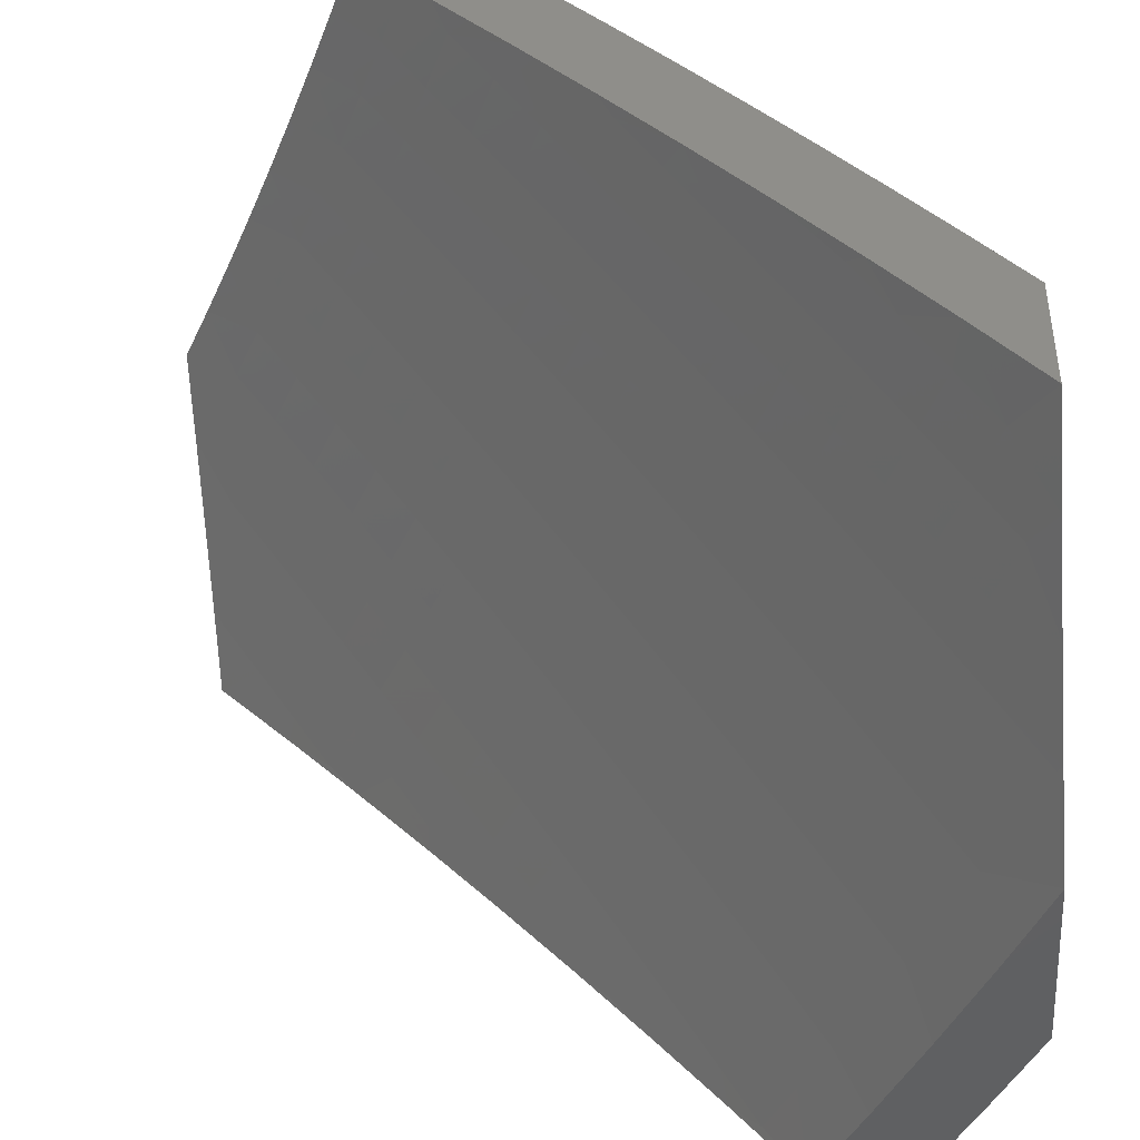
<metadata>
{"format":"stl","ext":"stl","renderer":"f3d","projection":"perspective","resolution":1024,"background":"white","views":[{"elev":-43.3,"azim":-176.0,"up":"+Z"}]}
</metadata>
<code>
# stl→obj: 429 verts, 854 faces
v -7.806 -3.869 7
v -7.729 -3.911 7.065
v -7.737 -4 7
v -7.688 -3.988 7.065
v -7.649 -4 7.102
v -7.644 -3.965 7.13
v -7.56 -4 7.203
v -7.599 -3.942 7.195
v -7.554 -3.919 7.259
v -7.595 -3.843 7.259
v -7.549 -3.82 7.323
v -7.589 -3.745 7.323
v -7.543 -3.722 7.386
v -7.581 -3.646 7.386
v -7.534 -3.624 7.449
v -7.572 -3.549 7.449
v -7.524 -3.526 7.512
v -7.56 -3.451 7.512
v -7.512 -3.43 7.575
v -7.547 -3.355 7.575
v -7.499 -3.333 7.637
v -7.533 -3.259 7.637
v -7.483 -3.237 7.698
v -7.516 -3.163 7.698
v -7.466 -3.142 7.759
v -7.498 -3.068 7.759
v -7.448 -3.048 7.82
v -7.472 -3 7.816
v -7.397 -3.027 7.88
v -7.38 -3 7.909
v -7.345 -3.006 7.94
v -7.287 -3 8
v -7.314 -3.078 7.94
v -7.254 -3.076 8
v -7.282 -3.15 7.94
v -7.22 -3.151 8
v -7.249 -3.222 7.94
v -7.185 -3.225 8
v -7.215 -3.294 7.94
v -7.15 -3.3 8
v -7.18 -3.365 7.94
v -7.113 -3.374 8
v -7.145 -3.437 7.94
v -7.076 -3.448 8
v -7.108 -3.508 7.94
v -7.039 -3.521 8
v -7.071 -3.578 7.94
v -7 -3.594 8
v -7.034 -3.649 7.94
v -7 -3.696 7.948
v -7.083 -3.675 7.88
v -7.044 -3.745 7.88
v -7.093 -3.771 7.82
v -7.053 -3.842 7.82
v -7.101 -3.868 7.759
v -7.06 -3.939 7.759
v -7.107 -3.966 7.698
v -7.097 -4 7.689
v -7.154 -3.992 7.637
v -7.192 -4 7.594
v -7.195 -3.92 7.637
v -7.242 -3.945 7.575
v -7.236 -3.847 7.637
v -7.283 -3.872 7.575
v -7.276 -3.775 7.637
v -7.324 -3.799 7.575
v -7.315 -3.702 7.637
v -7.363 -3.726 7.575
v -7.354 -3.629 7.637
v -7.401 -3.652 7.575
v -7.391 -3.555 7.637
v -7.439 -3.578 7.575
v -7.428 -3.481 7.637
v -7.476 -3.504 7.575
v -7.464 -3.407 7.637
v -7.873 -3.738 7
v -7.809 -3.756 7.065
v -7.769 -3.834 7.065
v -7.725 -3.812 7.13
v -7.685 -3.889 7.13
v -7.68 -3.79 7.195
v -7.64 -3.866 7.195
v -7.635 -3.767 7.259
v -7.848 -3.678 7.065
v -7.938 -3.605 7
v -7.886 -3.6 7.065
v -7.923 -3.522 7.065
v -7.877 -3.501 7.13
v -7.913 -3.423 7.13
v -7.867 -3.403 7.195
v -7.902 -3.325 7.195
v -7.855 -3.306 7.259
v -7.889 -3.228 7.259
v -7.842 -3.209 7.323
v -7.874 -3.131 7.323
v -7.826 -3.112 7.386
v -7.858 -3.035 7.386
v -7.809 -3.017 7.449
v -7.829 -3 7.435
v -7.741 -3 7.532
v -8 -3.471 7
v -7.959 -3.443 7.065
v -7.948 -3.345 7.13
v -7.936 -3.247 7.195
v -7.922 -3.15 7.259
v -7.906 -3.054 7.323
v -7.915 -3 7.337
v -8 -3.355 7.063
v -7.994 -3.364 7.065
v -7.982 -3.266 7.13
v -8 -3.238 7.123
v -7.969 -3.169 7.195
v -7.954 -3.072 7.259
v -8 -3.119 7.182
v -8 -3 7.239
v -7.653 -3 7.628
v -7.68 -3.054 7.575
v -7.729 -3.074 7.512
v -7.778 -3.093 7.449
v -7.794 -3.189 7.386
v -7.808 -3.286 7.323
v -7.821 -3.383 7.259
v -7.831 -3.481 7.195
v -7.84 -3.579 7.13
v -7.563 -3 7.723
v -7.58 -3.015 7.698
v -7.63 -3.034 7.637
v -7.648 -3.13 7.575
v -7.697 -3.15 7.512
v -7.664 -3.225 7.512
v -7.712 -3.246 7.449
v -7.678 -3.322 7.449
v -7.726 -3.342 7.386
v -7.691 -3.419 7.386
v -7.738 -3.44 7.323
v -7.702 -3.516 7.323
v -7.749 -3.538 7.259
v -7.712 -3.614 7.259
v -7.757 -3.636 7.195
v -7.719 -3.713 7.195
v -7.764 -3.735 7.13
v -7.549 -3.089 7.698
v -7.599 -3.109 7.637
v -7 -3.798 7.894
v -7.004 -3.816 7.88
v -7 -3.9 7.839
v -7.012 -3.913 7.82
v -7 -4 7.782
v -7.286 -4 7.498
v -7.289 -3.971 7.512
v -7.33 -3.897 7.512
v -7.37 -3.824 7.512
v -7.41 -3.75 7.512
v -7.449 -3.676 7.512
v -7.487 -3.601 7.512
v -7.335 -3.996 7.449
v -7.379 -4 7.401
v -7.376 -3.922 7.449
v -7.422 -3.946 7.386
v -7.417 -3.848 7.449
v -7.463 -3.872 7.386
v -7.457 -3.773 7.449
v -7.503 -3.797 7.386
v -7.496 -3.699 7.449
v -7.47 -4 7.302
v -7.468 -3.97 7.323
v -7.509 -3.895 7.323
v -7.513 -3.994 7.259
v -7.267 -3.678 7.698
v -7.228 -3.75 7.698
v -7.189 -3.822 7.698
v -7.148 -3.894 7.698
v -7.219 -3.653 7.759
v -7.18 -3.725 7.759
v -7.141 -3.797 7.759
v -7.305 -3.605 7.698
v -7.343 -3.532 7.698
v -7.379 -3.458 7.698
v -7.415 -3.385 7.698
v -7.449 -3.311 7.698
v -7.17 -3.628 7.82
v -7.132 -3.7 7.82
v -7.257 -3.581 7.759
v -7.294 -3.508 7.759
v -7.33 -3.435 7.759
v -7.365 -3.362 7.759
v -7.4 -3.289 7.759
v -7.433 -3.216 7.759
v -7.121 -3.603 7.88
v -7.208 -3.557 7.82
v -7.244 -3.485 7.82
v -7.28 -3.412 7.82
v -7.315 -3.34 7.82
v -7.35 -3.267 7.82
v -7.383 -3.194 7.82
v -7.416 -3.121 7.82
v -7.158 -3.532 7.88
v -7.195 -3.461 7.88
v -7.23 -3.389 7.88
v -7.265 -3.317 7.88
v -7.299 -3.245 7.88
v -7.333 -3.172 7.88
v -7.365 -3.1 7.88
v -7.674 -3.691 7.259
v -7.627 -3.669 7.323
v -7.803 -3.657 7.13
v -7.795 -3.559 7.195
v -7.785 -3.461 7.259
v -7.774 -3.363 7.323
v -7.76 -3.266 7.386
v -7.746 -3.17 7.449
v -7.665 -3.593 7.323
v -7.619 -3.571 7.386
v -7.655 -3.495 7.386
v -7.608 -3.473 7.449
v -7.596 -3.376 7.512
v -7.582 -3.28 7.575
v -7.566 -3.184 7.637
v -7.644 -3.398 7.449
v -7.63 -3.301 7.512
v -7.615 -3.205 7.575
v -7.933 -3.868 7
v -7.911 -3.805 7.065
v -8 -3.734 7
v -7.95 -3.726 7.065
v -8 -3.645 7.052
v -7.988 -3.647 7.065
v -7.944 -3.627 7.13
v -7.906 -3.705 7.13
v -7.861 -3.684 7.195
v -7.822 -3.762 7.195
v -7.777 -3.741 7.259
v -7.738 -3.818 7.259
v -7.692 -3.796 7.323
v -7.652 -3.872 7.323
v -7.607 -3.849 7.386
v -7.566 -3.925 7.386
v -7.521 -3.902 7.449
v -7.479 -3.977 7.449
v -7.434 -3.953 7.512
v -7.446 -4 7.471
v -7.337 -4 7.585
v -7.871 -3.884 7.065
v -7.864 -4 7
v -7.83 -3.962 7.065
v -7.762 -4 7.12
v -7.786 -3.94 7.13
v -7.7 -3.995 7.195
v -7.742 -3.918 7.195
v -7.656 -3.972 7.259
v -7.697 -3.895 7.259
v -7.611 -3.949 7.323
v -7.659 -4 7.239
v -7.553 -4 7.356
v -7.226 -4 7.697
v -7.3 -3.977 7.636
v -7.341 -3.903 7.636
v -7.388 -3.928 7.574
v -7.429 -3.854 7.574
v -7.475 -3.878 7.512
v -7.515 -3.803 7.512
v -7.561 -3.826 7.449
v -7.601 -3.751 7.449
v -7.647 -3.773 7.386
v -7.686 -3.697 7.386
v -7.732 -3.719 7.323
v -7.77 -3.642 7.323
v -7.816 -3.663 7.259
v -7.853 -3.585 7.259
v -7.899 -3.606 7.195
v -7.936 -3.527 7.195
v -7.981 -3.548 7.13
v -8 -3.464 7.153
v -8 -3.555 7.103
v -7.114 -4 7.807
v -7.165 -3.998 7.759
v -7.206 -3.926 7.759
v -7.253 -3.951 7.698
v -7.294 -3.878 7.698
v -7.382 -3.83 7.636
v -7.468 -3.779 7.574
v -7.554 -3.728 7.512
v -7.64 -3.675 7.449
v -7.724 -3.62 7.386
v -7.807 -3.564 7.323
v -7.89 -3.507 7.259
v -7.972 -3.449 7.195
v -8 -3.372 7.202
v -7.926 -3.429 7.259
v -7.961 -3.35 7.259
v -7.88 -3.409 7.323
v -7.915 -3.331 7.323
v -7.833 -3.389 7.386
v -7.868 -3.311 7.386
v -7.786 -3.368 7.449
v -7.82 -3.291 7.449
v -7.738 -3.348 7.512
v -7.773 -3.271 7.512
v -7.69 -3.327 7.574
v -7.724 -3.251 7.574
v -7.642 -3.306 7.636
v -7.676 -3.23 7.636
v -7.593 -3.285 7.698
v -7.627 -3.21 7.698
v -7.544 -3.264 7.759
v -7.577 -3.189 7.759
v -7.495 -3.242 7.82
v -7.528 -3.168 7.82
v -7.445 -3.221 7.88
v -7.478 -3.147 7.88
v -7.394 -3.199 7.94
v -7.427 -3.126 7.94
v -7.374 -3.109 8
v -7.459 -3.052 7.94
v -7.421 -3 8
v -7.496 -3 7.925
v -7 -4 7.916
v -7.07 -3.945 7.88
v -7.118 -3.972 7.82
v -7.022 -3.919 7.94
v -7 -3.924 7.959
v -7 -3.847 8
v -7.063 -3.848 7.94
v -7.058 -3.744 8
v -7.103 -3.777 7.94
v -7.143 -3.705 7.94
v -7.191 -3.731 7.88
v -7.23 -3.659 7.88
v -7.278 -3.683 7.82
v -7.316 -3.61 7.82
v -7.365 -3.634 7.759
v -7.402 -3.56 7.759
v -7.451 -3.584 7.698
v -7.488 -3.509 7.698
v -7.536 -3.532 7.636
v -7.572 -3.457 7.636
v -7.62 -3.479 7.574
v -7.656 -3.403 7.574
v -7.703 -3.424 7.512
v -7.115 -3.64 8
v -7.181 -3.634 7.94
v -7.268 -3.586 7.88
v -7.354 -3.537 7.82
v -7.439 -3.487 7.759
v -7.524 -3.435 7.698
v -7.607 -3.382 7.636
v -7.17 -3.536 8
v -7.219 -3.562 7.94
v -7.305 -3.514 7.88
v -7.39 -3.464 7.82
v -7.475 -3.413 7.759
v -7.559 -3.36 7.698
v -7.255 -3.49 7.94
v -7.223 -3.43 8
v -7.291 -3.417 7.94
v -7.275 -3.324 8
v -7.326 -3.345 7.94
v -7.361 -3.272 7.94
v -7.411 -3.294 7.88
v -7.325 -3.217 8
v -7.51 -3.073 7.88
v -7.57 -3 7.85
v -7.56 -3.094 7.82
v -7.591 -3.019 7.82
v -7.642 -3.039 7.759
v -7.644 -3 7.774
v -7.716 -3 7.697
v -7.789 -3 7.619
v -7.772 -3.002 7.636
v -7.741 -3.078 7.636
v -7.691 -3.059 7.698
v -7.66 -3.134 7.698
v -7.61 -3.114 7.759
v -7.821 -3.021 7.574
v -7.86 -3 7.541
v -7.87 -3.04 7.512
v -7.93 -3 7.462
v -7.918 -3.059 7.449
v -8 -3 7.383
v -7.966 -3.077 7.386
v -8 -3.094 7.339
v -7.934 -3.155 7.386
v -7.982 -3.174 7.323
v -7.901 -3.233 7.386
v -7.948 -3.253 7.323
v -8 -3.187 7.295
v -7.995 -3.272 7.259
v -8 -3.28 7.249
v -7.867 -3.784 7.13
v -7.782 -3.84 7.195
v -7.677 -3.598 7.449
v -7.761 -3.543 7.386
v -7.714 -3.522 7.449
v -7.797 -3.466 7.386
v -7.751 -3.445 7.449
v -7.631 -3.576 7.512
v -7.667 -3.5 7.512
v -7.593 -3.652 7.512
v -7.546 -3.63 7.574
v -7.583 -3.554 7.574
v -7.498 -3.607 7.636
v -7.341 -3.441 7.88
v -7.426 -3.39 7.82
v -7.376 -3.368 7.88
v -7.461 -3.316 7.82
v -7.51 -3.338 7.759
v -7.844 -3.487 7.323
v -7.827 -3.862 7.13
v -7.508 -3.705 7.574
v -7.46 -3.681 7.636
v -7.422 -3.756 7.636
v -7.413 -3.658 7.698
v -7.374 -3.732 7.698
v -7.335 -3.805 7.698
v -7.326 -3.707 7.759
v -7.239 -3.756 7.82
v -7.152 -3.803 7.88
v -7.287 -3.781 7.759
v -7.247 -3.853 7.759
v -7.2 -3.828 7.82
v -7.111 -3.874 7.88
v -7.159 -3.9 7.82
v -7.709 -3.155 7.636
v -7.758 -3.174 7.574
v -7.806 -3.194 7.512
v -7.854 -3.214 7.449
v -7.887 -3.136 7.449
v -7.838 -3.117 7.512
v -7.79 -3.098 7.574
f 1 2 3
f 3 2 4
f 3 4 5
f 5 4 6
f 5 6 7
f 7 6 8
f 7 8 9
f 9 8 10
f 9 10 11
f 11 10 12
f 11 12 13
f 13 12 14
f 13 14 15
f 15 14 16
f 15 16 17
f 17 16 18
f 17 18 19
f 19 18 20
f 19 20 21
f 21 20 22
f 21 22 23
f 23 22 24
f 23 24 25
f 25 24 26
f 25 26 27
f 27 26 28
f 27 28 29
f 29 28 30
f 29 30 31
f 31 30 32
f 31 32 33
f 33 32 34
f 33 34 35
f 35 34 36
f 35 36 37
f 37 36 38
f 37 38 39
f 39 38 40
f 39 40 41
f 41 40 42
f 41 42 43
f 43 42 44
f 43 44 45
f 45 44 46
f 45 46 47
f 47 46 48
f 47 48 49
f 49 48 50
f 49 50 51
f 51 50 52
f 51 52 53
f 53 52 54
f 53 54 55
f 55 54 56
f 55 56 57
f 57 56 58
f 57 58 59
f 59 58 60
f 59 60 61
f 61 60 62
f 61 62 63
f 63 62 64
f 63 64 65
f 65 64 66
f 65 66 67
f 67 66 68
f 67 68 69
f 69 68 70
f 69 70 71
f 71 70 72
f 71 72 73
f 73 72 74
f 73 74 75
f 75 74 19
f 75 19 21
f 76 77 1
f 1 77 78
f 1 78 2
f 2 78 79
f 2 79 80
f 80 79 81
f 80 81 82
f 82 81 83
f 82 83 10
f 10 83 12
f 77 76 84
f 84 76 85
f 84 85 86
f 86 85 87
f 86 87 88
f 88 87 89
f 88 89 90
f 90 89 91
f 90 91 92
f 92 91 93
f 92 93 94
f 94 93 95
f 94 95 96
f 96 95 97
f 96 97 98
f 98 97 99
f 98 99 100
f 85 101 87
f 87 101 102
f 87 102 89
f 89 102 103
f 89 103 91
f 91 103 104
f 91 104 93
f 93 104 105
f 93 105 95
f 95 105 106
f 95 106 97
f 97 106 107
f 97 107 99
f 101 108 102
f 102 108 109
f 102 109 103
f 103 109 108
f 103 108 110
f 110 108 111
f 110 111 104
f 104 111 112
f 104 112 105
f 105 112 113
f 105 113 106
f 106 113 107
f 111 114 112
f 112 114 113
f 114 115 113
f 113 115 107
f 116 117 100
f 100 117 118
f 100 118 98
f 98 118 119
f 98 119 96
f 96 119 120
f 96 120 94
f 94 120 121
f 94 121 92
f 92 121 122
f 92 122 90
f 90 122 123
f 90 123 88
f 88 123 124
f 88 124 86
f 86 124 84
f 125 126 116
f 116 126 127
f 116 127 117
f 117 127 128
f 117 128 129
f 129 128 130
f 129 130 131
f 131 130 132
f 131 132 133
f 133 132 134
f 133 134 135
f 135 134 136
f 135 136 137
f 137 136 138
f 137 138 139
f 139 138 140
f 139 140 141
f 141 140 79
f 141 79 78
f 28 26 125
f 125 26 142
f 125 142 126
f 126 142 143
f 126 143 127
f 127 143 128
f 50 144 52
f 52 144 145
f 52 145 54
f 54 145 146
f 54 146 147
f 147 146 148
f 147 148 56
f 56 148 58
f 144 146 145
f 60 149 62
f 62 149 150
f 62 150 64
f 64 150 151
f 64 151 66
f 66 151 152
f 66 152 68
f 68 152 153
f 68 153 70
f 70 153 154
f 70 154 72
f 72 154 155
f 72 155 74
f 74 155 17
f 74 17 19
f 150 149 156
f 156 149 157
f 156 157 158
f 158 157 159
f 158 159 160
f 160 159 161
f 160 161 162
f 162 161 163
f 162 163 164
f 164 163 13
f 164 13 15
f 157 165 159
f 159 165 166
f 159 166 161
f 161 166 167
f 161 167 163
f 163 167 11
f 163 11 13
f 166 165 168
f 168 165 7
f 168 7 9
f 6 4 80
f 80 4 2
f 8 6 82
f 82 6 80
f 82 10 8
f 9 11 167
f 162 153 160
f 160 153 152
f 160 152 158
f 158 152 151
f 158 151 156
f 156 151 150
f 153 162 154
f 154 162 164
f 154 164 155
f 155 164 15
f 155 15 17
f 67 169 65
f 65 169 170
f 65 170 63
f 63 170 171
f 63 171 61
f 61 171 172
f 61 172 59
f 59 172 57
f 169 173 170
f 170 173 174
f 170 174 171
f 171 174 175
f 171 175 172
f 172 175 55
f 172 55 57
f 169 67 176
f 176 67 69
f 176 69 177
f 177 69 71
f 177 71 178
f 178 71 73
f 178 73 179
f 179 73 75
f 179 75 180
f 180 75 21
f 180 21 23
f 173 181 174
f 174 181 182
f 174 182 175
f 175 182 53
f 175 53 55
f 173 169 183
f 183 169 176
f 183 176 184
f 184 176 177
f 184 177 185
f 185 177 178
f 185 178 186
f 186 178 179
f 186 179 187
f 187 179 180
f 187 180 188
f 188 180 23
f 188 23 25
f 181 189 182
f 182 189 51
f 182 51 53
f 181 173 190
f 190 173 183
f 190 183 191
f 191 183 184
f 191 184 192
f 192 184 185
f 192 185 193
f 193 185 186
f 193 186 194
f 194 186 187
f 194 187 195
f 195 187 188
f 195 188 196
f 196 188 25
f 196 25 27
f 49 51 47
f 47 51 189
f 47 189 45
f 45 189 197
f 45 197 43
f 43 197 198
f 43 198 41
f 41 198 199
f 41 199 39
f 39 199 200
f 39 200 37
f 37 200 201
f 37 201 35
f 35 201 202
f 35 202 33
f 33 202 203
f 33 203 31
f 31 203 29
f 189 181 197
f 197 181 190
f 197 190 198
f 198 190 191
f 198 191 199
f 199 191 192
f 199 192 200
f 200 192 193
f 200 193 201
f 201 193 194
f 201 194 202
f 202 194 195
f 202 195 203
f 203 195 196
f 203 196 29
f 29 196 27
f 168 9 167
f 168 167 166
f 79 140 81
f 81 140 204
f 81 204 83
f 83 204 205
f 83 205 12
f 12 205 14
f 84 206 77
f 77 206 141
f 77 141 78
f 141 206 139
f 139 206 207
f 139 207 137
f 137 207 208
f 137 208 135
f 135 208 209
f 135 209 133
f 133 209 210
f 133 210 131
f 131 210 211
f 131 211 129
f 129 211 118
f 129 118 117
f 207 206 124
f 124 206 84
f 204 140 138
f 205 204 212
f 212 204 138
f 212 138 136
f 14 205 213
f 213 205 212
f 213 212 214
f 214 212 136
f 214 136 134
f 14 213 16
f 16 213 215
f 16 215 18
f 18 215 216
f 18 216 20
f 20 216 217
f 20 217 22
f 22 217 218
f 22 218 24
f 24 218 142
f 24 142 26
f 215 213 214
f 207 124 123
f 207 123 208
f 208 123 122
f 208 122 209
f 209 122 121
f 209 121 210
f 210 121 120
f 210 120 211
f 211 120 119
f 211 119 118
f 215 214 219
f 219 214 134
f 219 134 132
f 215 219 216
f 216 219 220
f 216 220 217
f 217 220 221
f 217 221 218
f 218 221 143
f 218 143 142
f 220 219 132
f 221 220 130
f 130 220 132
f 128 143 221
f 221 130 128
f 110 104 103
f 147 56 54
f 222 223 224
f 224 223 225
f 224 225 226
f 226 225 227
f 226 227 228
f 228 227 229
f 228 229 230
f 230 229 231
f 230 231 232
f 232 231 233
f 232 233 234
f 234 233 235
f 234 235 236
f 236 235 237
f 236 237 238
f 238 237 239
f 238 239 240
f 240 239 241
f 240 241 242
f 223 222 243
f 243 222 244
f 243 244 245
f 245 244 246
f 245 246 247
f 247 246 248
f 247 248 249
f 249 248 250
f 249 250 251
f 251 250 252
f 251 252 235
f 235 252 237
f 246 253 248
f 248 253 250
f 253 254 250
f 250 254 252
f 241 239 254
f 254 239 237
f 254 237 252
f 255 256 242
f 242 256 257
f 242 257 258
f 258 257 259
f 258 259 260
f 260 259 261
f 260 261 262
f 262 261 263
f 262 263 264
f 264 263 265
f 264 265 266
f 266 265 267
f 266 267 268
f 268 267 269
f 268 269 270
f 270 269 271
f 270 271 272
f 272 271 273
f 272 273 274
f 275 276 255
f 255 276 277
f 255 277 278
f 278 277 279
f 278 279 257
f 257 279 280
f 257 280 259
f 259 280 281
f 259 281 261
f 261 281 282
f 261 282 263
f 263 282 283
f 263 283 265
f 265 283 284
f 265 284 267
f 267 284 285
f 267 285 269
f 269 285 286
f 269 286 271
f 271 286 287
f 271 287 273
f 273 287 288
f 288 287 289
f 288 289 290
f 290 289 291
f 290 291 292
f 292 291 293
f 292 293 294
f 294 293 295
f 294 295 296
f 296 295 297
f 296 297 298
f 298 297 299
f 298 299 300
f 300 299 301
f 300 301 302
f 302 301 303
f 302 303 304
f 304 303 305
f 304 305 306
f 306 305 307
f 306 307 308
f 308 307 309
f 308 309 310
f 310 309 311
f 310 311 312
f 312 311 313
f 312 313 314
f 314 313 315
f 314 315 316
f 317 318 275
f 275 318 319
f 275 319 276
f 276 319 277
f 318 317 320
f 320 317 321
f 320 321 322
f 320 322 323
f 323 322 324
f 323 324 325
f 325 324 326
f 325 326 327
f 327 326 328
f 327 328 329
f 329 328 330
f 329 330 331
f 331 330 332
f 331 332 333
f 333 332 334
f 333 334 335
f 335 334 336
f 335 336 337
f 337 336 338
f 337 338 339
f 339 338 297
f 339 297 295
f 324 340 326
f 326 340 341
f 326 341 328
f 328 341 342
f 328 342 330
f 330 342 343
f 330 343 332
f 332 343 344
f 332 344 334
f 334 344 345
f 334 345 336
f 336 345 346
f 336 346 338
f 338 346 299
f 338 299 297
f 340 347 341
f 341 347 348
f 341 348 342
f 342 348 349
f 342 349 343
f 343 349 350
f 343 350 344
f 344 350 351
f 344 351 345
f 345 351 352
f 345 352 346
f 346 352 301
f 346 301 299
f 348 347 353
f 353 347 354
f 353 354 355
f 355 354 356
f 355 356 357
f 357 356 358
f 357 358 359
f 359 358 309
f 359 309 307
f 356 360 358
f 358 360 311
f 358 311 309
f 360 313 311
f 314 316 361
f 361 316 362
f 361 362 363
f 363 362 364
f 363 364 365
f 365 364 366
f 365 366 367
f 362 366 364
f 368 369 367
f 367 369 370
f 367 370 371
f 371 370 372
f 371 372 373
f 373 372 306
f 373 306 308
f 369 368 374
f 374 368 375
f 374 375 376
f 376 375 377
f 376 377 378
f 378 377 379
f 378 379 380
f 380 379 381
f 380 381 382
f 382 381 383
f 382 383 384
f 384 383 385
f 384 385 294
f 294 385 292
f 381 386 383
f 383 386 385
f 385 386 387
f 387 386 388
f 387 388 290
f 290 388 288
f 272 274 228
f 228 274 226
f 227 225 229
f 229 225 389
f 229 389 231
f 231 389 390
f 231 390 233
f 233 390 251
f 233 251 235
f 228 230 270
f 270 230 268
f 266 268 232
f 232 268 230
f 284 391 392
f 392 391 393
f 392 393 394
f 394 393 395
f 394 395 293
f 293 395 295
f 391 396 393
f 393 396 397
f 393 397 395
f 395 397 339
f 395 339 295
f 284 283 391
f 391 283 398
f 391 398 396
f 396 398 399
f 396 399 400
f 400 399 401
f 400 401 335
f 335 401 333
f 396 400 397
f 397 400 337
f 397 337 339
f 400 335 337
f 350 402 403
f 403 402 404
f 403 404 405
f 405 404 359
f 405 359 307
f 402 355 404
f 404 355 357
f 404 357 359
f 350 349 402
f 402 349 353
f 402 353 355
f 350 403 351
f 351 403 406
f 351 406 352
f 352 406 303
f 352 303 301
f 406 403 405
f 284 392 285
f 285 392 407
f 285 407 286
f 286 407 289
f 286 289 287
f 407 392 394
f 272 228 270
f 243 408 223
f 223 408 389
f 223 389 225
f 389 408 390
f 390 408 249
f 390 249 251
f 245 247 243
f 243 247 408
f 247 249 408
f 266 232 234
f 266 234 264
f 264 234 236
f 264 236 262
f 262 236 238
f 262 238 260
f 260 238 240
f 260 240 258
f 258 240 242
f 398 283 282
f 399 398 409
f 409 398 282
f 409 282 281
f 401 399 410
f 410 399 409
f 410 409 411
f 411 409 281
f 411 281 280
f 333 401 412
f 412 401 410
f 412 410 413
f 413 410 411
f 413 411 414
f 414 411 280
f 414 280 279
f 333 412 331
f 331 412 415
f 331 415 329
f 329 415 416
f 329 416 327
f 327 416 417
f 327 417 325
f 325 417 323
f 415 412 413
f 353 349 348
f 415 413 418
f 418 413 414
f 418 414 419
f 419 414 279
f 419 279 277
f 415 418 416
f 416 418 420
f 416 420 417
f 417 420 421
f 417 421 323
f 323 421 320
f 420 418 419
f 420 419 422
f 422 419 277
f 422 277 319
f 255 278 256
f 256 278 257
f 420 422 421
f 421 422 318
f 421 318 320
f 318 422 319
f 406 405 305
f 305 405 307
f 305 303 406
f 407 394 291
f 291 394 293
f 291 289 407
f 314 361 312
f 312 361 310
f 361 363 310
f 310 363 308
f 306 372 304
f 304 372 423
f 304 423 302
f 302 423 424
f 302 424 300
f 300 424 425
f 300 425 298
f 298 425 426
f 298 426 296
f 296 426 384
f 296 384 294
f 387 290 292
f 387 292 385
f 384 426 382
f 382 426 427
f 382 427 380
f 380 427 378
f 426 425 427
f 427 425 428
f 427 428 378
f 378 428 376
f 425 424 428
f 428 424 429
f 428 429 376
f 376 429 374
f 424 423 429
f 429 423 370
f 429 370 374
f 374 370 369
f 423 372 370
f 371 373 365
f 365 373 363
f 363 373 308
f 367 371 365
f 32 30 315
f 315 30 316
f 316 30 28
f 316 28 362
f 362 28 125
f 362 125 366
f 366 125 116
f 366 116 367
f 367 116 368
f 368 116 100
f 368 100 375
f 375 100 99
f 375 99 377
f 377 99 107
f 377 107 379
f 379 107 115
f 114 386 115
f 115 386 381
f 115 381 379
f 386 114 388
f 388 114 111
f 388 111 288
f 288 111 273
f 273 111 108
f 273 108 274
f 274 108 101
f 274 101 226
f 226 101 224
f 101 85 224
f 224 85 76
f 224 76 222
f 222 76 1
f 222 1 244
f 244 1 3
f 322 48 324
f 324 48 46
f 324 46 340
f 340 46 44
f 340 44 347
f 347 44 42
f 347 42 354
f 354 42 40
f 354 40 38
f 354 38 356
f 356 38 36
f 356 36 360
f 360 36 34
f 360 34 32
f 315 313 32
f 32 313 360
f 244 3 246
f 246 3 5
f 246 5 253
f 253 5 7
f 253 7 254
f 254 7 165
f 254 165 241
f 241 165 157
f 241 157 149
f 241 149 242
f 242 149 60
f 242 60 255
f 255 60 58
f 255 58 275
f 275 58 148
f 275 148 317
f 148 146 317
f 317 146 144
f 317 144 321
f 321 144 322
f 322 144 50
f 322 50 48

</code>
